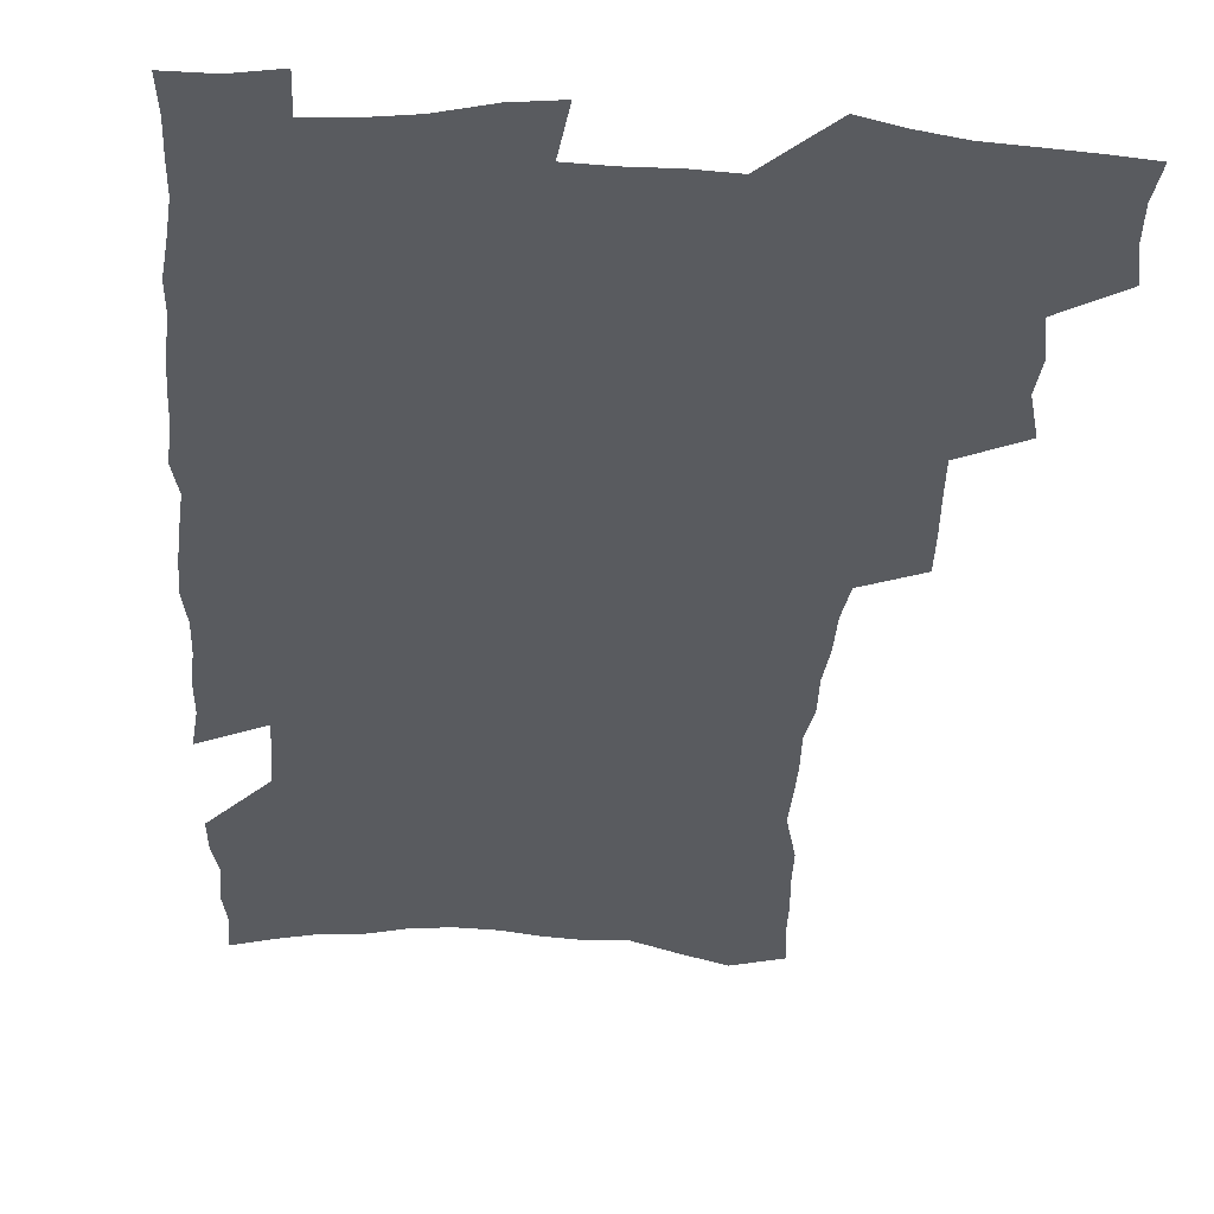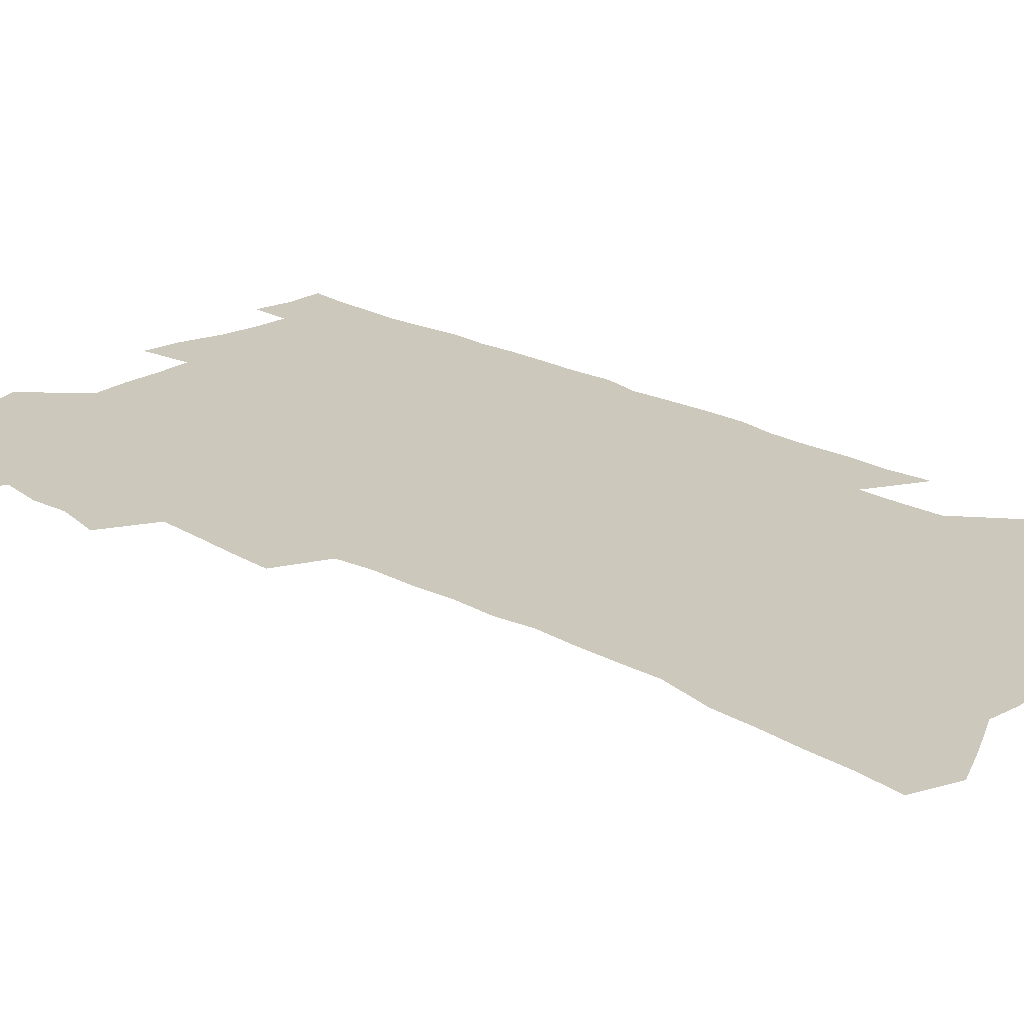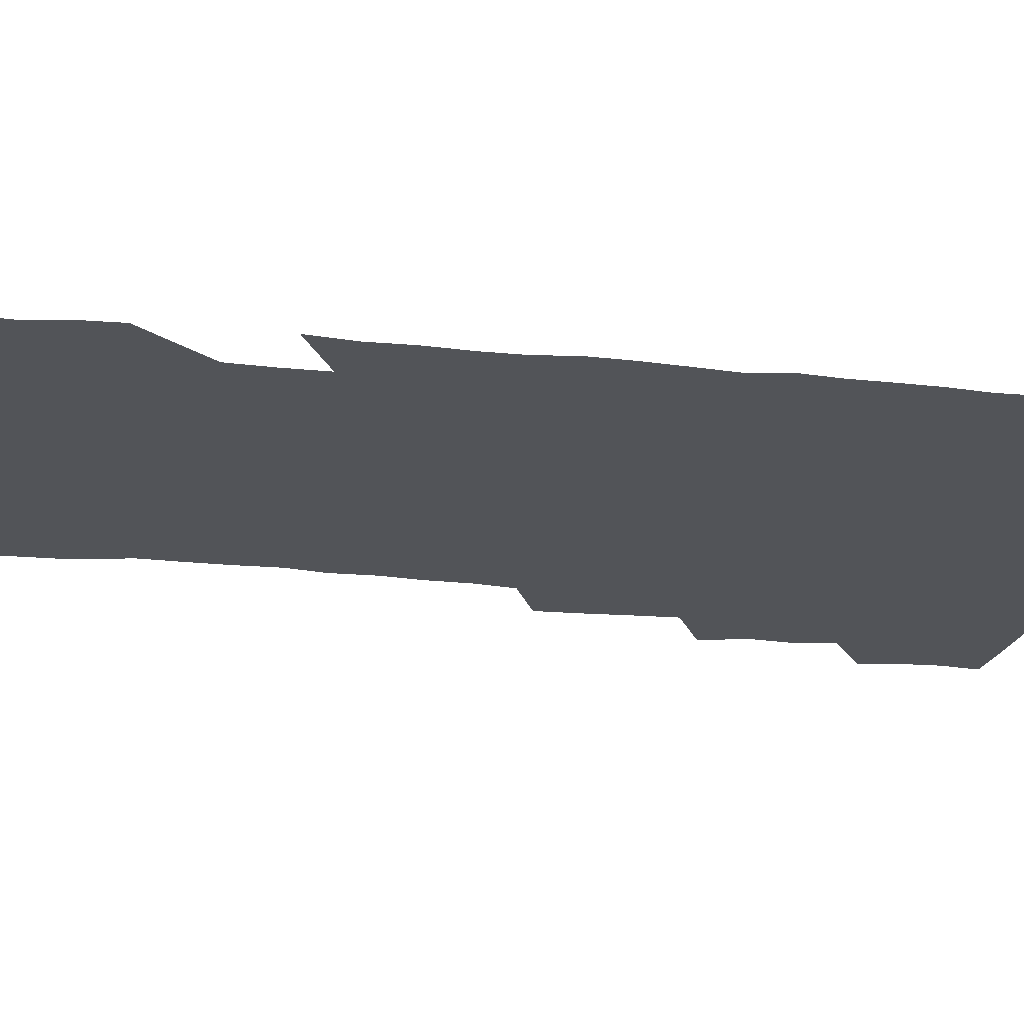
<metadata>
{"format":"obj","ext":"obj","renderer":"f3d","projection":"perspective","resolution":1024,"background":"white","views":[{"elev":-32.3,"azim":176.1,"up":"+Z"},{"elev":22.2,"azim":-46.8,"up":"+Z"},{"elev":-23.1,"azim":79.3,"up":"+Z"}]}
</metadata>
<code>
v 476.9 519.4 0
v 480 534.9 0
v 481 549.7 0
v 479.6 564.5 0
v 490.3 456 0
v 494.8 474.2 0
v 493.8 489.3 0
v 496.7 505.7 0
v 496.8 520.6 0
v 498.2 535.6 0
v 496.8 550.4 0
v 494.4 566.3 0
v 507.5 393.1 0
v 508.4 410.5 0
v 509.8 427.8 0
v 510.8 444.6 0
v 511.9 460.9 0
v 512.8 476.7 0
v 513.3 492 0
v 512.4 506.5 0
v 515.2 522 0
v 513.9 536.4 0
v 512.1 551.3 0
v 509.4 567.6 0
v 520.6 163 0
v 522.7 181.5 0
v 523.4 198.2 0
v 524.9 215.8 0
v 525.7 232.8 0
v 530.5 254.1 0
v 530.4 269.7 0
v 530.5 285.9 0
v 531.4 303.5 0
v 529.4 318.1 0
v 530.2 335.6 0
v 529.1 351.2 0
v 529.1 368.3 0
v 527.4 383.5 0
v 528 400.6 0
v 529.1 417.5 0
v 528.8 432.9 0
v 530 449.1 0
v 529.4 463.7 0
v 530.9 479.2 0
v 531.4 493.8 0
v 529.9 508.1 0
v 530.2 522.6 0
v 529 537.3 0
v 527 552.6 0
v 524.3 568.9 0
v 538.5 156.5 0
v 542.7 177.8 0
v 541.9 192.5 0
v 542.9 209.9 0
v 547.1 231.1 0
v 547.5 247.5 0
v 548.5 264.3 0
v 547.2 278.5 0
v 547.2 294.5 0
v 547.9 311.8 0
v 547.9 328.1 0
v 547.5 343.8 0
v 546 358.3 0
v 547.1 375.6 0
v 545.1 389.6 0
v 544.8 405.2 0
v 545.4 421.2 0
v 544.9 435.9 0
v 545.2 450.9 0
v 546.3 466.2 0
v 545.8 480.3 0
v 546.7 495 0
v 547.6 509.1 0
v 546.3 523 0
v 544.1 538.3 0
v 541.4 555 0
v 538.7 571.9 0
v 555 163.9 0
v 556.9 182.1 0
v 559.2 201.6 0
v 562.2 222 0
v 562.8 238.5 0
v 564.5 256.6 0
v 564.3 271.8 0
v 563.7 286.6 0
v 562.4 300.7 0
v 562.5 317 0
v 562.6 333.2 0
v 561.5 347.5 0
v 562.2 364.5 0
v 561.7 379.4 0
v 560.3 393.3 0
v 560.2 408.5 0
v 560.6 423.7 0
v 561.2 438.9 0
v 561.5 453.6 0
v 561.4 467.7 0
v 561.7 482 0
v 561.7 496 0
v 561.7 509.7 0
v 560.7 523.6 0
v 559.4 538.4 0
v 557.7 554 0
v 552.9 576.1 0
v 572.3 172.5 0
v 573.2 189.4 0
v 576.1 211 0
v 577.3 228.8 0
v 577.4 244.2 0
v 577.7 260.1 0
v 577.4 275 0
v 577.2 290.4 0
v 576 304.1 0
v 577.2 322.6 0
v 576.6 337 0
v 575.4 350.8 0
v 576.4 368.2 0
v 575 381.4 0
v 576.4 398.1 0
v 576.1 412.3 0
v 575.6 426.1 0
v 575.7 440.7 0
v 576 455 0
v 574.9 468.3 0
v 575.7 482.8 0
v 576.1 496.7 0
v 575.6 510.3 0
v 574.7 524.5 0
v 574.6 538.1 0
v 572.9 553.8 0
v 585.3 171.3 0
v 587.9 194.8 0
v 589.6 214.3 0
v 590 230.5 0
v 590.3 246.5 0
v 590.4 262 0
v 590.8 278.6 0
v 590.1 292.7 0
v 589.7 307.8 0
v 590 324 0
v 589.7 339.2 0
v 589.8 354.9 0
v 589.8 370.2 0
v 589.8 385 0
v 589.7 399.3 0
v 589.1 412.6 0
v 589.7 428.1 0
v 589.1 441.4 0
v 589.7 456 0
v 589.4 469.6 0
v 589.5 483.3 0
v 589.9 497 0
v 589.8 510.6 0
v 589.2 524.6 0
v 588.5 538.9 0
v 587.3 554.8 0
v 599.2 173.2 0
v 600.9 194.1 0
v 603.1 218.5 0
v 603.4 234.4 0
v 603.5 249.8 0
v 603.4 264.3 0
v 603.4 279.5 0
v 603.5 295.7 0
v 603.6 311.8 0
v 603.2 326 0
v 603.3 342.2 0
v 603.3 357.3 0
v 603.2 371.9 0
v 603.1 386.1 0
v 603 400.5 0
v 603.1 414.8 0
v 603.2 429.1 0
v 603.6 443.6 0
v 603.4 456.8 0
v 603.6 470.6 0
v 603.7 483.9 0
v 603.4 497.3 0
v 603.7 510.9 0
v 603.4 524.8 0
v 602.7 539.6 0
v 602.1 554.6 0
v 613.5 176.5 0
v 614.4 196.4 0
v 615.5 218.1 0
v 615.8 234.4 0
v 615.9 250.4 0
v 615.9 263.6 0
v 616.3 281.9 0
v 616.2 296 0
v 616.2 311.6 0
v 616.1 327.3 0
v 616.3 343.9 0
v 616.2 358 0
v 616.2 372.1 0
v 616.1 385.9 0
v 616.2 400.6 0
v 616.3 414.1 0
v 616.5 429.1 0
v 616.7 443.3 0
v 616.8 456.8 0
v 616.9 470.7 0
v 617 484.1 0
v 617.4 497.6 0
v 617.4 511.1 0
v 617.5 524.7 0
v 617.3 538.9 0
v 616.5 555.3 0
v 614.1 576.7 0
v 627.3 177.5 0
v 627.8 198.1 0
v 628.2 217.3 0
v 628.4 234.3 0
v 628.5 249.6 0
v 628.8 266.4 0
v 628.9 282 0
v 628.9 296.6 0
v 629 311.2 0
v 629 325.7 0
v 629 342.9 0
v 629.1 358 0
v 629.1 372.2 0
v 629.2 387.2 0
v 629.4 400.6 0
v 629.5 414.8 0
v 629.8 428.7 0
v 629.8 443.2 0
v 630.1 456.5 0
v 630.1 470.8 0
v 630.4 483.8 0
v 630.7 497.4 0
v 631.2 511 0
v 631.4 524.7 0
v 631.4 539.2 0
v 631.3 554.2 0
v 629.3 574.6 0
v 641.1 176 0
v 640.9 197.3 0
v 641 215.9 0
v 641.3 231.9 0
v 641.3 248.9 0
v 641.8 264.1 0
v 641.5 280.9 0
v 641.5 296.5 0
v 641.9 310.3 0
v 641.8 328.1 0
v 641.9 342.5 0
v 642 357 0
v 642.3 371.3 0
v 642.4 385.9 0
v 642.5 400.1 0
v 642.5 414.6 0
v 643.3 427.6 0
v 643 442.5 0
v 643.6 456.1 0
v 643.4 470.3 0
v 643.7 483.8 0
v 644.5 497.1 0
v 644.9 510.7 0
v 645.5 524.3 0
v 646.1 537.9 0
v 646 553 0
v 645.8 569.7 0
v 655.4 171.2 0
v 654.5 194 0
v 654.1 213.4 0
v 654.4 229.4 0
v 655.5 243.8 0
v 654.6 262.5 0
v 654.8 278.1 0
v 654.8 293.9 0
v 654.8 309.6 0
v 655.2 324.8 0
v 655.3 339.9 0
v 655.7 354.6 0
v 655.6 369.7 0
v 655.7 384.4 0
v 656 398.7 0
v 656.2 413 0
v 656.6 427 0
v 658.3 439.9 0
v 657.4 455.2 0
v 658.2 468.6 0
v 657.9 482.8 0
v 658 496.7 0
v 658.1 510.2 0
v 659.8 523.8 0
v 659.8 537.7 0
v 660.3 552 0
v 660.7 567.4 0
v 669.2 170.1 0
v 669.4 187.5 0
v 668.3 208.4 0
v 668.7 224.7 0
v 668.4 242 0
v 668.6 257.8 0
v 668.6 274.1 0
v 668.4 290.3 0
v 669.3 305.1 0
v 668.9 321.4 0
v 670.7 334.8 0
v 669.8 351.5 0
v 670.1 366.2 0
v 670.3 381 0
v 671.4 395 0
v 670.8 410.4 0
v 670.6 425.3 0
v 671.6 439.1 0
v 671.2 454 0
v 671.9 467.7 0
v 671.7 482.1 0
v 672.1 495.8 0
v 674.8 509.5 0
v 674.4 523.5 0
v 674 537.6 0
v 674.5 551.6 0
v 675 566.6 0
v 675.4 582.9 0
v 683.8 165.7 0
v 682.9 185.6 0
v 683 202.8 0
v 684.1 218.1 0
v 683.4 236.1 0
v 682.7 253.1 0
v 683.9 267.7 0
v 683.5 284.5 0
v 683.8 300.4 0
v 683.9 316.4 0
v 684.4 331.8 0
v 684.6 347.1 0
v 685.2 362 0
v 685.6 376.9 0
v 687 391.1 0
v 686.5 406.7 0
v 686.5 421.7 0
v 687.4 436.1 0
v 686.8 451.2 0
v 686.7 465.8 0
v 688.3 479.6 0
v 687.7 494.3 0
v 689.4 508.3 0
v 688.5 523.3 0
v 688.5 537.3 0
v 688.4 551 0
v 689.4 565.3 0
v 690.4 580 0
v 699 160 0
v 698.5 178.7 0
v 700.8 193.4 0
v 700.1 211 0
v 703.1 224.8 0
v 704 240.4 0
v 706.1 287.8 0
v 704.5 305.8 0
v 705.2 321.5 0
v 704.5 338.2 0
v 704.8 353.8 0
v 707 368.1 0
v 706.9 383.7 0
v 706 400 0
v 704.9 416.2 0
v 707.7 430.1 0
v 706.6 446 0
v 706.8 461.1 0
v 706.6 476.2 0
v 705.5 491.5 0
v 706.2 506 0
v 704.6 521.7 0
v 703.4 536.8 0
v 703.9 551 0
v 704.1 565 0
v 705.5 580.1 0
f 8 9 1
f 1 9 2
f 9 10 2
f 2 10 3
f 10 11 3
f 3 11 4
f 11 12 4
f 16 17 5
f 5 17 6
f 17 18 6
f 6 18 7
f 18 19 7
f 7 19 8
f 19 20 8
f 8 20 9
f 20 21 9
f 9 21 10
f 21 22 10
f 10 22 11
f 22 23 11
f 11 23 12
f 23 24 12
f 38 39 13
f 13 39 14
f 39 40 14
f 14 40 15
f 40 41 15
f 15 41 16
f 41 42 16
f 16 42 17
f 42 43 17
f 17 43 18
f 43 44 18
f 18 44 19
f 44 45 19
f 19 45 20
f 45 46 20
f 20 46 21
f 46 47 21
f 21 47 22
f 47 48 22
f 22 48 23
f 48 49 23
f 23 49 24
f 49 50 24
f 51 52 25
f 25 52 26
f 52 53 26
f 26 53 27
f 53 54 27
f 27 54 28
f 54 55 28
f 28 55 29
f 55 56 29
f 29 56 30
f 56 57 30
f 30 57 31
f 57 58 31
f 31 58 32
f 58 59 32
f 32 59 33
f 59 60 33
f 33 60 34
f 60 61 34
f 34 61 35
f 61 62 35
f 35 62 36
f 62 63 36
f 36 63 37
f 63 64 37
f 37 64 38
f 64 65 38
f 38 65 39
f 65 66 39
f 39 66 40
f 66 67 40
f 40 67 41
f 67 68 41
f 41 68 42
f 68 69 42
f 42 69 43
f 69 70 43
f 43 70 44
f 70 71 44
f 44 71 45
f 71 72 45
f 45 72 46
f 72 73 46
f 46 73 47
f 73 74 47
f 47 74 48
f 74 75 48
f 48 75 49
f 75 76 49
f 49 76 50
f 76 77 50
f 51 78 52
f 78 79 52
f 52 79 53
f 79 80 53
f 53 80 54
f 80 81 54
f 54 81 55
f 81 82 55
f 55 82 56
f 82 83 56
f 56 83 57
f 83 84 57
f 57 84 58
f 84 85 58
f 58 85 59
f 85 86 59
f 59 86 60
f 86 87 60
f 60 87 61
f 87 88 61
f 61 88 62
f 88 89 62
f 62 89 63
f 89 90 63
f 63 90 64
f 90 91 64
f 64 91 65
f 91 92 65
f 65 92 66
f 92 93 66
f 66 93 67
f 93 94 67
f 67 94 68
f 94 95 68
f 68 95 69
f 95 96 69
f 69 96 70
f 96 97 70
f 70 97 71
f 97 98 71
f 71 98 72
f 98 99 72
f 72 99 73
f 99 100 73
f 73 100 74
f 100 101 74
f 74 101 75
f 101 102 75
f 75 102 76
f 102 103 76
f 76 103 77
f 103 104 77
f 78 105 79
f 105 106 79
f 79 106 80
f 106 107 80
f 80 107 81
f 107 108 81
f 81 108 82
f 108 109 82
f 82 109 83
f 109 110 83
f 83 110 84
f 110 111 84
f 84 111 85
f 111 112 85
f 85 112 86
f 112 113 86
f 86 113 87
f 113 114 87
f 87 114 88
f 114 115 88
f 88 115 89
f 115 116 89
f 89 116 90
f 116 117 90
f 90 117 91
f 117 118 91
f 91 118 92
f 118 119 92
f 92 119 93
f 119 120 93
f 93 120 94
f 120 121 94
f 94 121 95
f 121 122 95
f 95 122 96
f 122 123 96
f 96 123 97
f 123 124 97
f 97 124 98
f 124 125 98
f 98 125 99
f 125 126 99
f 99 126 100
f 126 127 100
f 100 127 101
f 127 128 101
f 101 128 102
f 128 129 102
f 102 129 103
f 129 130 103
f 103 130 104
f 105 131 106
f 131 132 106
f 106 132 107
f 132 133 107
f 107 133 108
f 133 134 108
f 108 134 109
f 134 135 109
f 109 135 110
f 135 136 110
f 110 136 111
f 136 137 111
f 111 137 112
f 137 138 112
f 112 138 113
f 138 139 113
f 113 139 114
f 139 140 114
f 114 140 115
f 140 141 115
f 115 141 116
f 141 142 116
f 116 142 117
f 142 143 117
f 117 143 118
f 143 144 118
f 118 144 119
f 144 145 119
f 119 145 120
f 145 146 120
f 120 146 121
f 146 147 121
f 121 147 122
f 147 148 122
f 122 148 123
f 148 149 123
f 123 149 124
f 149 150 124
f 124 150 125
f 150 151 125
f 125 151 126
f 151 152 126
f 126 152 127
f 152 153 127
f 127 153 128
f 153 154 128
f 128 154 129
f 154 155 129
f 129 155 130
f 155 156 130
f 131 157 132
f 157 158 132
f 132 158 133
f 158 159 133
f 133 159 134
f 159 160 134
f 134 160 135
f 160 161 135
f 135 161 136
f 161 162 136
f 136 162 137
f 162 163 137
f 137 163 138
f 163 164 138
f 138 164 139
f 164 165 139
f 139 165 140
f 165 166 140
f 140 166 141
f 166 167 141
f 141 167 142
f 167 168 142
f 142 168 143
f 168 169 143
f 143 169 144
f 169 170 144
f 144 170 145
f 170 171 145
f 145 171 146
f 171 172 146
f 146 172 147
f 172 173 147
f 147 173 148
f 173 174 148
f 148 174 149
f 174 175 149
f 149 175 150
f 175 176 150
f 150 176 151
f 176 177 151
f 151 177 152
f 177 178 152
f 152 178 153
f 178 179 153
f 153 179 154
f 179 180 154
f 154 180 155
f 180 181 155
f 155 181 156
f 181 182 156
f 157 183 158
f 183 184 158
f 158 184 159
f 184 185 159
f 159 185 160
f 185 186 160
f 160 186 161
f 186 187 161
f 161 187 162
f 187 188 162
f 162 188 163
f 188 189 163
f 163 189 164
f 189 190 164
f 164 190 165
f 190 191 165
f 165 191 166
f 191 192 166
f 166 192 167
f 192 193 167
f 167 193 168
f 193 194 168
f 168 194 169
f 194 195 169
f 169 195 170
f 195 196 170
f 170 196 171
f 196 197 171
f 171 197 172
f 197 198 172
f 172 198 173
f 198 199 173
f 173 199 174
f 199 200 174
f 174 200 175
f 200 201 175
f 175 201 176
f 201 202 176
f 176 202 177
f 202 203 177
f 177 203 178
f 203 204 178
f 178 204 179
f 204 205 179
f 179 205 180
f 205 206 180
f 180 206 181
f 206 207 181
f 181 207 182
f 207 208 182
f 183 210 184
f 210 211 184
f 184 211 185
f 211 212 185
f 185 212 186
f 212 213 186
f 186 213 187
f 213 214 187
f 187 214 188
f 214 215 188
f 188 215 189
f 215 216 189
f 189 216 190
f 216 217 190
f 190 217 191
f 217 218 191
f 191 218 192
f 218 219 192
f 192 219 193
f 219 220 193
f 193 220 194
f 220 221 194
f 194 221 195
f 221 222 195
f 195 222 196
f 222 223 196
f 196 223 197
f 223 224 197
f 197 224 198
f 224 225 198
f 198 225 199
f 225 226 199
f 199 226 200
f 226 227 200
f 200 227 201
f 227 228 201
f 201 228 202
f 228 229 202
f 202 229 203
f 229 230 203
f 203 230 204
f 230 231 204
f 204 231 205
f 231 232 205
f 205 232 206
f 232 233 206
f 206 233 207
f 233 234 207
f 207 234 208
f 234 235 208
f 208 235 209
f 235 236 209
f 210 237 211
f 237 238 211
f 211 238 212
f 238 239 212
f 212 239 213
f 239 240 213
f 213 240 214
f 240 241 214
f 214 241 215
f 241 242 215
f 215 242 216
f 242 243 216
f 216 243 217
f 243 244 217
f 217 244 218
f 244 245 218
f 218 245 219
f 245 246 219
f 219 246 220
f 246 247 220
f 220 247 221
f 247 248 221
f 221 248 222
f 248 249 222
f 222 249 223
f 249 250 223
f 223 250 224
f 250 251 224
f 224 251 225
f 251 252 225
f 225 252 226
f 252 253 226
f 226 253 227
f 253 254 227
f 227 254 228
f 254 255 228
f 228 255 229
f 255 256 229
f 229 256 230
f 256 257 230
f 230 257 231
f 257 258 231
f 231 258 232
f 258 259 232
f 232 259 233
f 259 260 233
f 233 260 234
f 260 261 234
f 234 261 235
f 261 262 235
f 235 262 236
f 262 263 236
f 237 264 238
f 264 265 238
f 238 265 239
f 265 266 239
f 239 266 240
f 266 267 240
f 240 267 241
f 267 268 241
f 241 268 242
f 268 269 242
f 242 269 243
f 269 270 243
f 243 270 244
f 270 271 244
f 244 271 245
f 271 272 245
f 245 272 246
f 272 273 246
f 246 273 247
f 273 274 247
f 247 274 248
f 274 275 248
f 248 275 249
f 275 276 249
f 249 276 250
f 276 277 250
f 250 277 251
f 277 278 251
f 251 278 252
f 278 279 252
f 252 279 253
f 279 280 253
f 253 280 254
f 280 281 254
f 254 281 255
f 281 282 255
f 255 282 256
f 282 283 256
f 256 283 257
f 283 284 257
f 257 284 258
f 284 285 258
f 258 285 259
f 285 286 259
f 259 286 260
f 286 287 260
f 260 287 261
f 287 288 261
f 261 288 262
f 288 289 262
f 262 289 263
f 289 290 263
f 264 291 265
f 291 292 265
f 265 292 266
f 292 293 266
f 266 293 267
f 293 294 267
f 267 294 268
f 294 295 268
f 268 295 269
f 295 296 269
f 269 296 270
f 296 297 270
f 270 297 271
f 297 298 271
f 271 298 272
f 298 299 272
f 272 299 273
f 299 300 273
f 273 300 274
f 300 301 274
f 274 301 275
f 301 302 275
f 275 302 276
f 302 303 276
f 276 303 277
f 303 304 277
f 277 304 278
f 304 305 278
f 278 305 279
f 305 306 279
f 279 306 280
f 306 307 280
f 280 307 281
f 307 308 281
f 281 308 282
f 308 309 282
f 282 309 283
f 309 310 283
f 283 310 284
f 310 311 284
f 284 311 285
f 311 312 285
f 285 312 286
f 312 313 286
f 286 313 287
f 313 314 287
f 287 314 288
f 314 315 288
f 288 315 289
f 315 316 289
f 289 316 290
f 316 317 290
f 291 319 292
f 319 320 292
f 292 320 293
f 320 321 293
f 293 321 294
f 321 322 294
f 294 322 295
f 322 323 295
f 295 323 296
f 323 324 296
f 296 324 297
f 324 325 297
f 297 325 298
f 325 326 298
f 298 326 299
f 326 327 299
f 299 327 300
f 327 328 300
f 300 328 301
f 328 329 301
f 301 329 302
f 329 330 302
f 302 330 303
f 330 331 303
f 303 331 304
f 331 332 304
f 304 332 305
f 332 333 305
f 305 333 306
f 333 334 306
f 306 334 307
f 334 335 307
f 307 335 308
f 335 336 308
f 308 336 309
f 336 337 309
f 309 337 310
f 337 338 310
f 310 338 311
f 338 339 311
f 311 339 312
f 339 340 312
f 312 340 313
f 340 341 313
f 313 341 314
f 341 342 314
f 314 342 315
f 342 343 315
f 315 343 316
f 343 344 316
f 316 344 317
f 344 345 317
f 317 345 318
f 345 346 318
f 319 347 320
f 347 348 320
f 320 348 321
f 348 349 321
f 321 349 322
f 349 350 322
f 322 350 323
f 350 351 323
f 323 351 324
f 351 352 324
f 324 352 325
f 327 353 328
f 353 354 328
f 328 354 329
f 354 355 329
f 329 355 330
f 355 356 330
f 330 356 331
f 356 357 331
f 331 357 332
f 357 358 332
f 332 358 333
f 358 359 333
f 333 359 334
f 359 360 334
f 334 360 335
f 360 361 335
f 335 361 336
f 361 362 336
f 336 362 337
f 362 363 337
f 337 363 338
f 363 364 338
f 338 364 339
f 364 365 339
f 339 365 340
f 365 366 340
f 340 366 341
f 366 367 341
f 341 367 342
f 367 368 342
f 342 368 343
f 368 369 343
f 343 369 344
f 369 370 344
f 344 370 345
f 370 371 345
f 345 371 346
f 371 372 346

</code>
